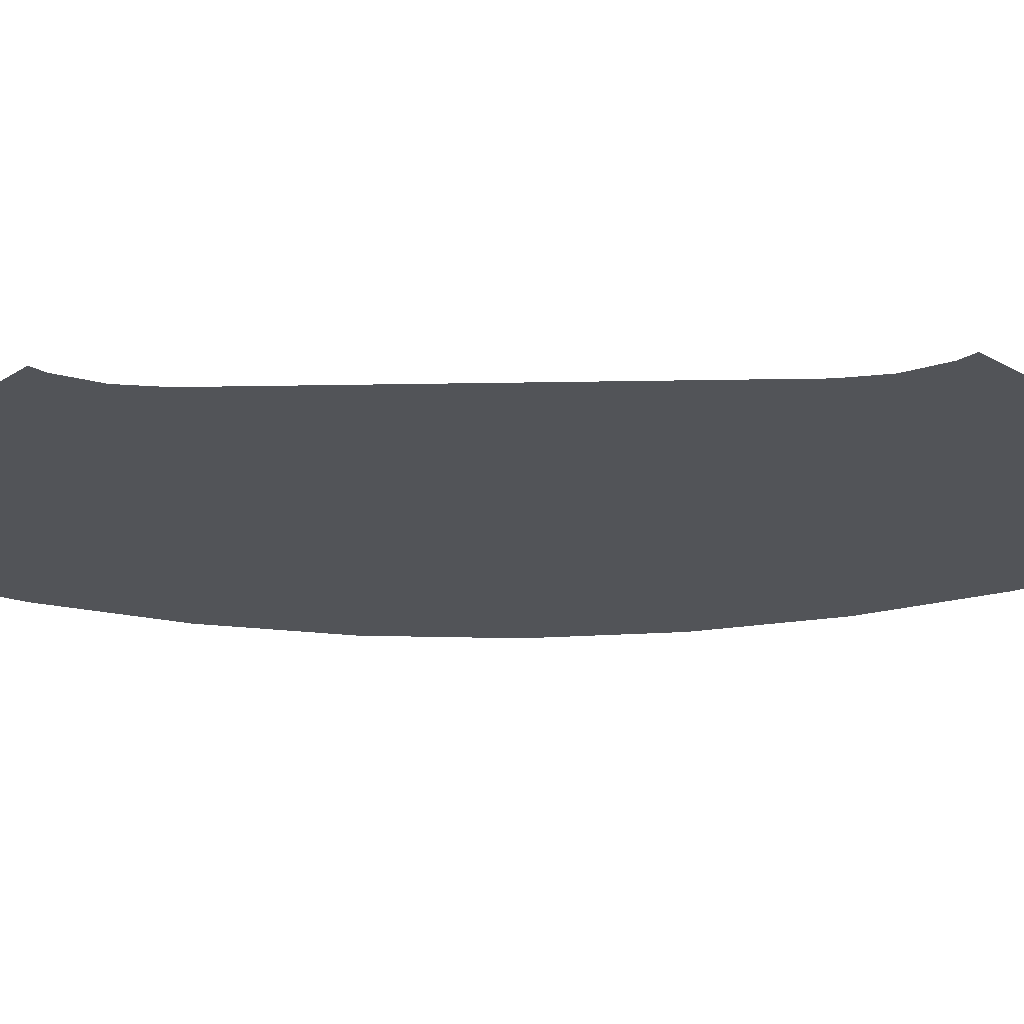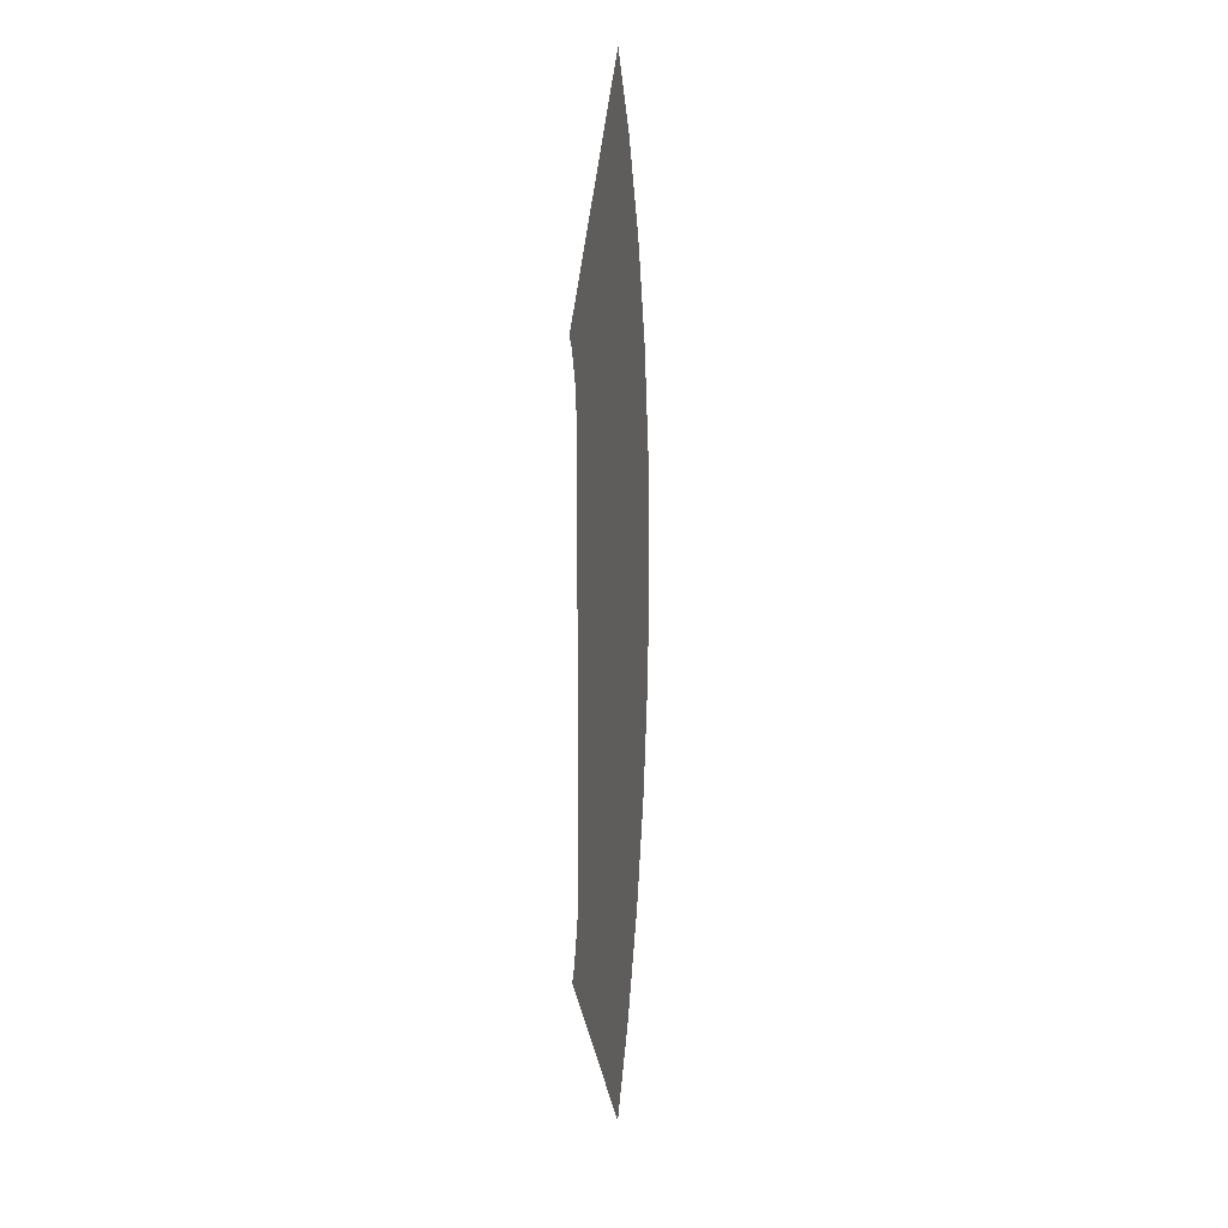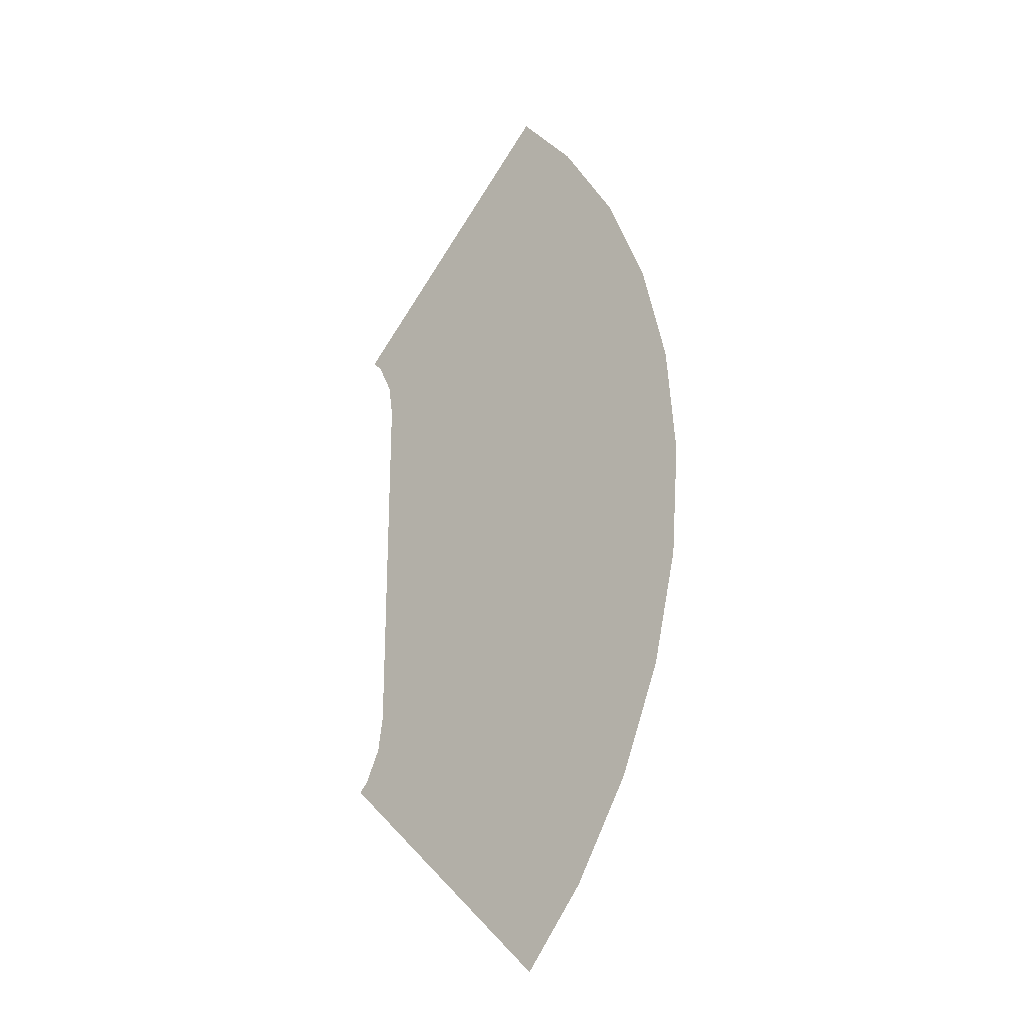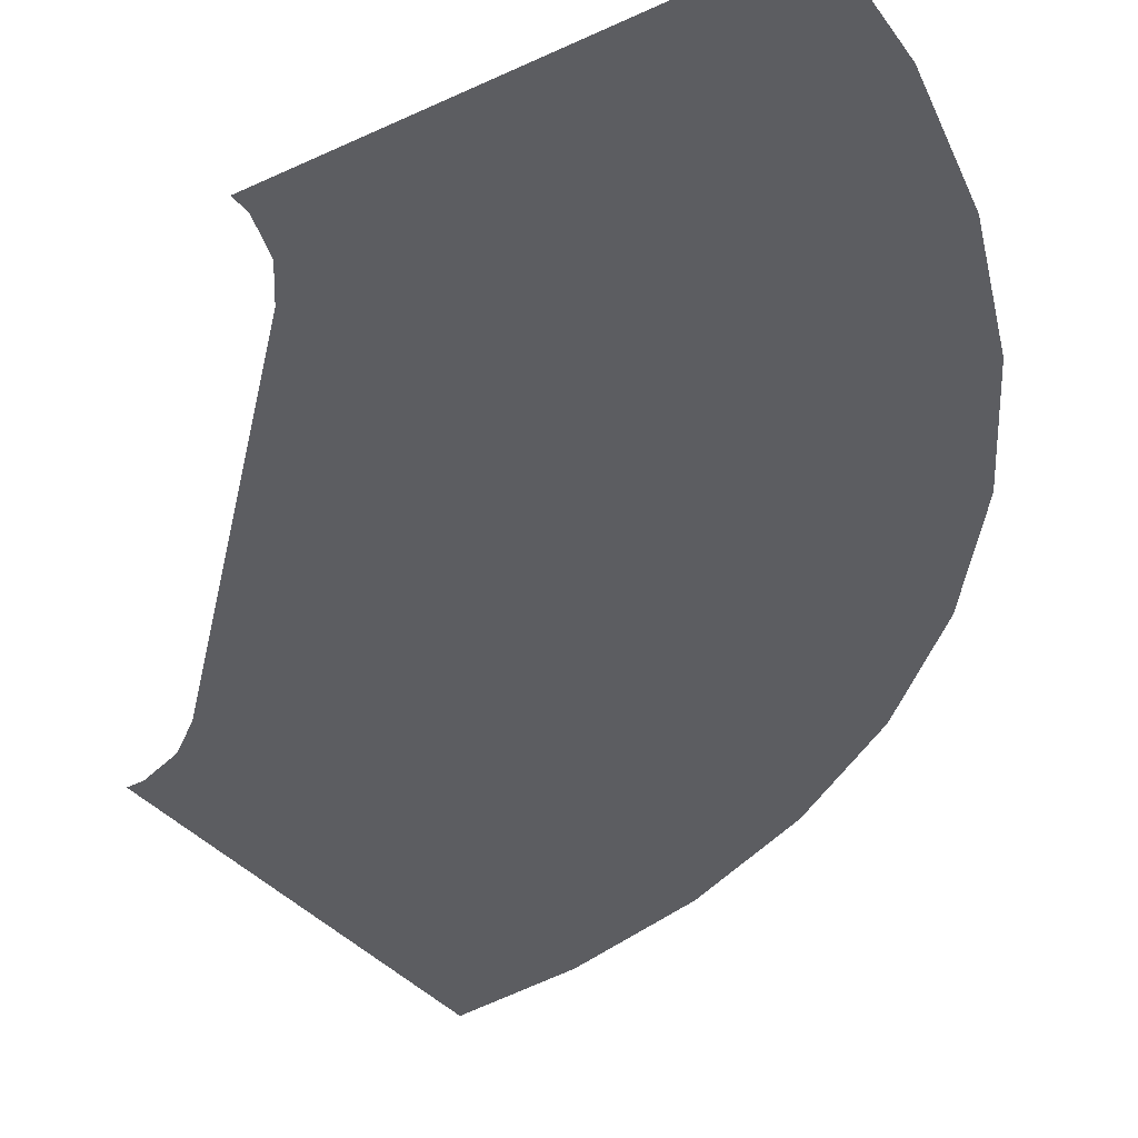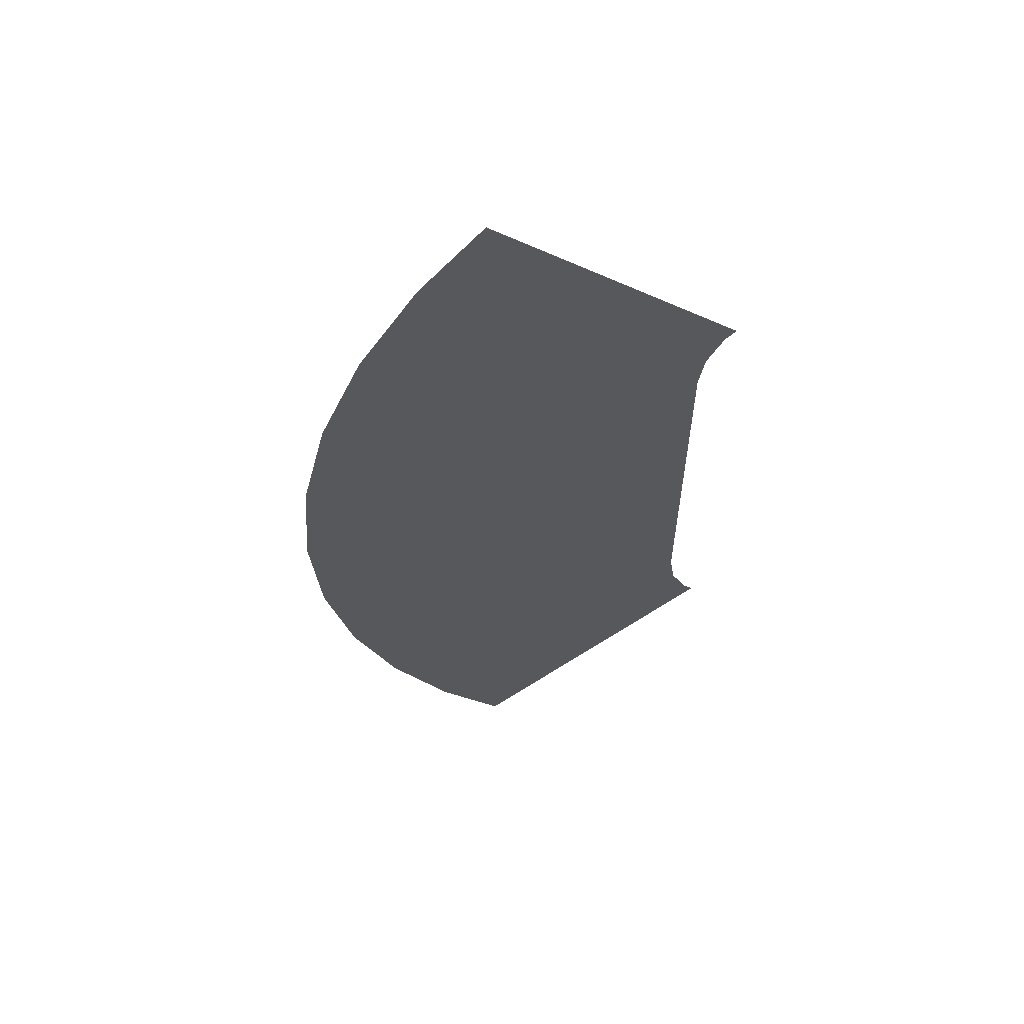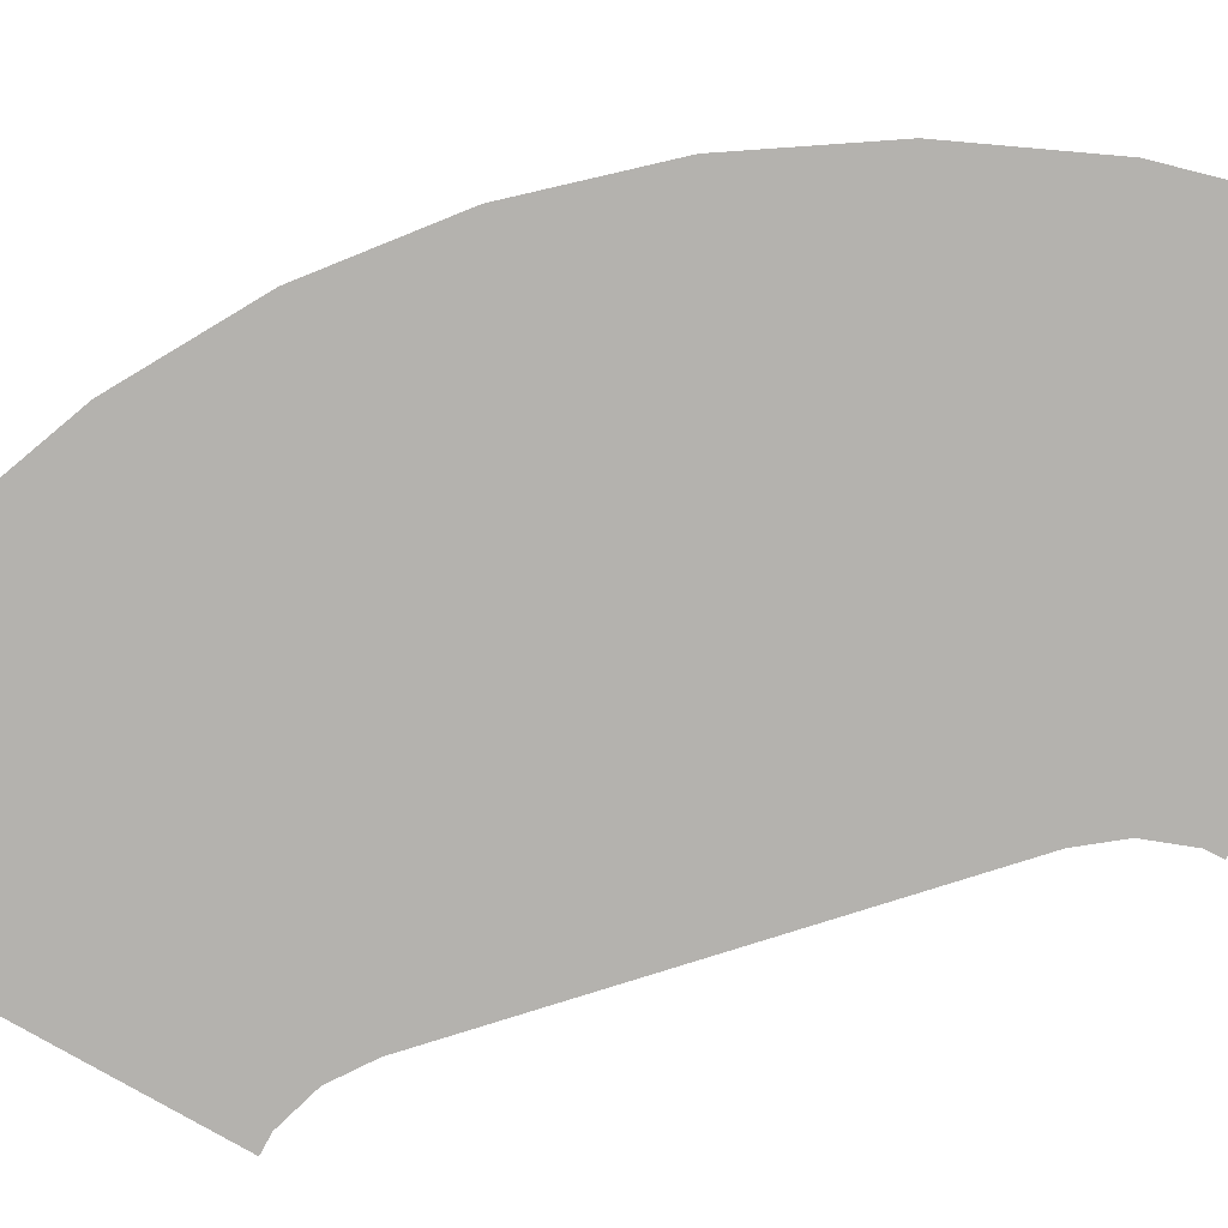
<metadata>
{"format":"obj","ext":"obj","renderer":"f3d","projection":"perspective","resolution":1024,"background":"white","views":[{"elev":-22.8,"azim":-88.2,"up":"+Y"},{"elev":11.8,"azim":-81.0,"up":"+Z"},{"elev":-25.5,"azim":42.1,"up":"+Z"},{"elev":-37.2,"azim":-11.0,"up":"+Y"},{"elev":60.1,"azim":167.6,"up":"+Z"},{"elev":-79.8,"azim":107.5,"up":"+Y"}]}
</metadata>
<code>
g plane01
v 0.03225 -5.546e-05 -0.006539
v 0.07504 -5.781e-05 -0.01189
v 0.07598 -5.781e-05 -1.15e-08
v 0.03225 -5.546e-05 -1.964e-09
v 0.03225 -5.546e-05 -0.01203
v 0.07226 -5.781e-05 -0.02348
v 0.03225 -5.546e-05 -0.01812
v 0.06769 -5.781e-05 -0.03449
v 0.03225 -5.546e-05 -0.01996
v 0.03167 -5.544e-05 -0.02374
v 0.03127 -5.544e-05 -0.02455
v 0.06147 -5.781e-05 -0.04466
v 0.02997 -5.544e-05 -0.02716
v 0.05573 -5.781e-05 -0.05137
v 0.05478 -5.781e-05 -0.05248
v 0.02895 -5.544e-05 -0.0282
v 0.03225 -5.546e-05 0.006539
v 0.07504 -5.781e-05 0.01189
v 0.03225 -5.546e-05 0.01203
v 0.07226 -5.781e-05 0.02348
v 0.03225 -5.546e-05 0.01812
v 0.06769 -5.781e-05 0.03449
v 0.03225 -5.676e-05 0.02004
v 0.03167 -5.546e-05 0.02378
v 0.03129 -5.546e-05 0.02455
v 0.06147 -5.781e-05 0.04466
v 0.02997 -5.546e-05 0.0272
v 0.05573 -5.781e-05 0.05137
v 0.05478 -5.781e-05 0.05248
v 0.02881 -5.546e-05 0.02839
g plane01_0
f 3 2 1
f 4 3 1
f 1 2 5
f 2 6 5
f 5 6 7
f 6 8 7
f 9 7 8
f 10 9 8
f 11 10 8
f 8 12 11
f 11 12 13
f 12 14 13
f 14 15 13
f 15 16 13
f 3 4 17
f 18 3 17
f 18 17 19
f 20 18 19
f 20 19 21
f 22 20 21
f 22 21 23
f 23 24 22
f 24 25 22
f 25 26 22
f 26 25 27
f 28 26 27
f 29 28 27
f 30 29 27

</code>
